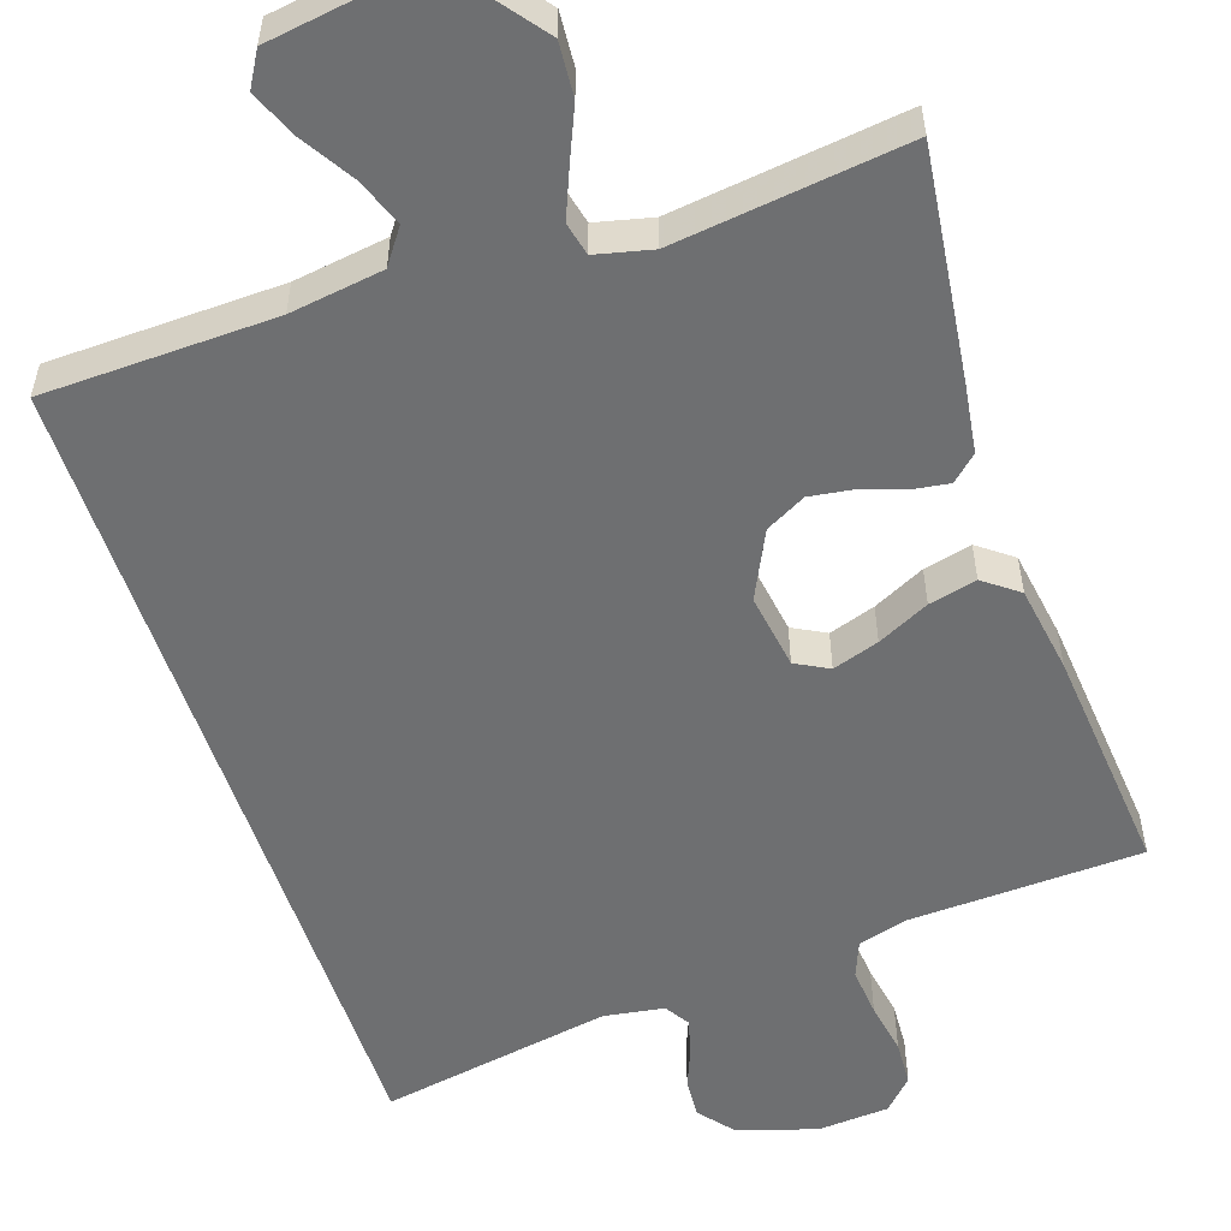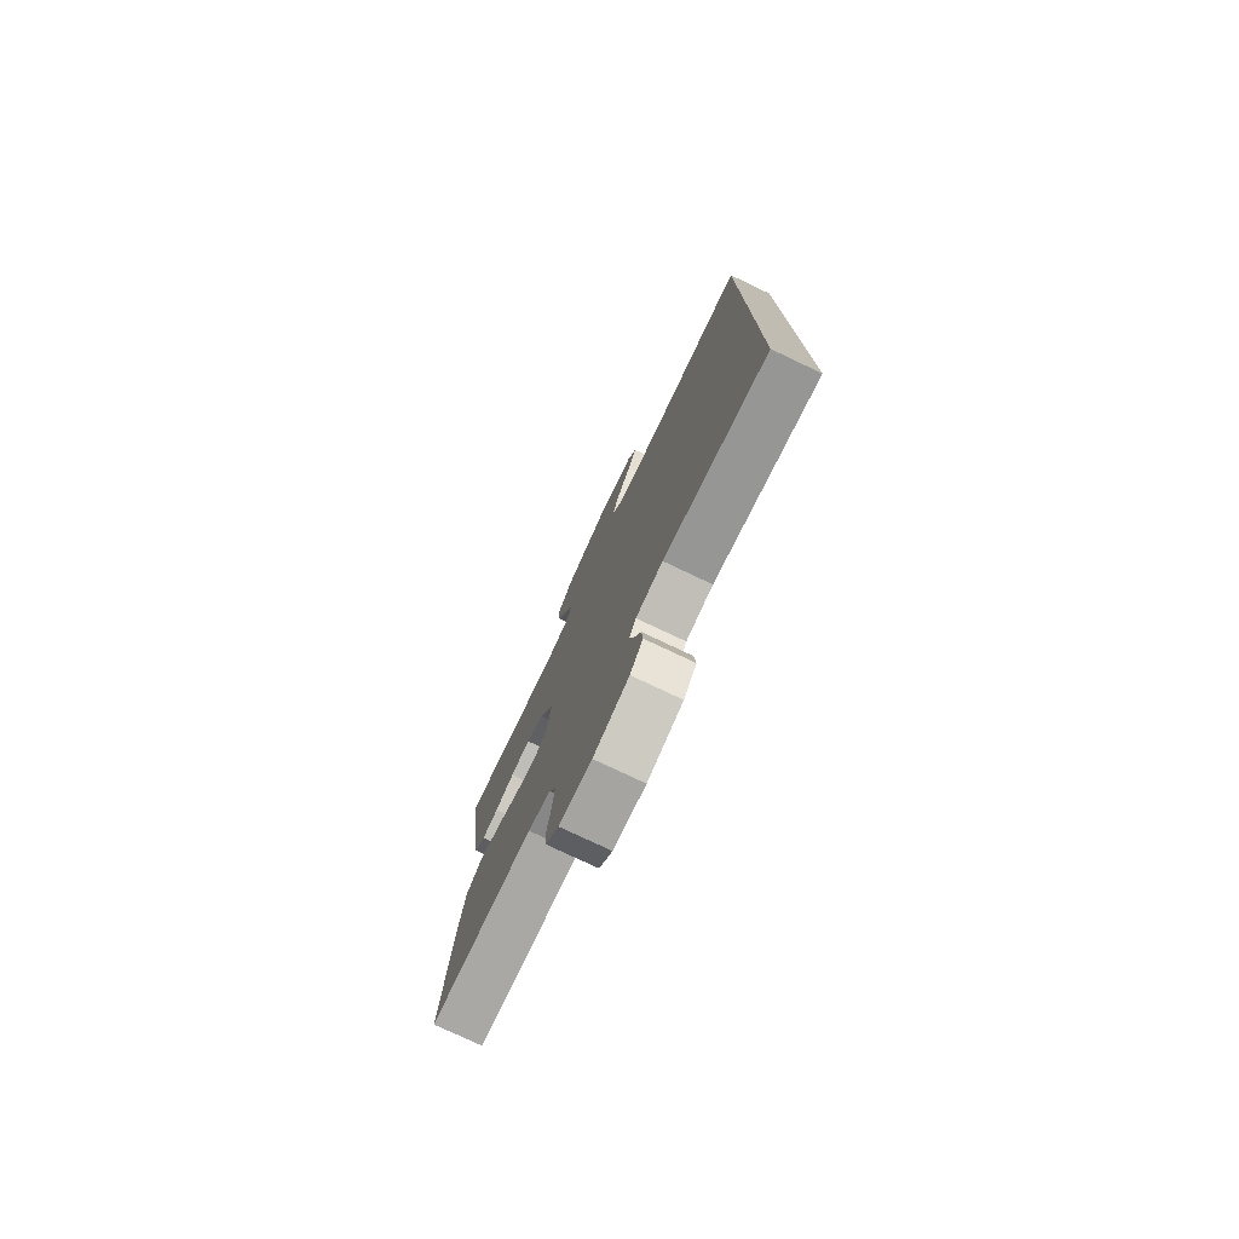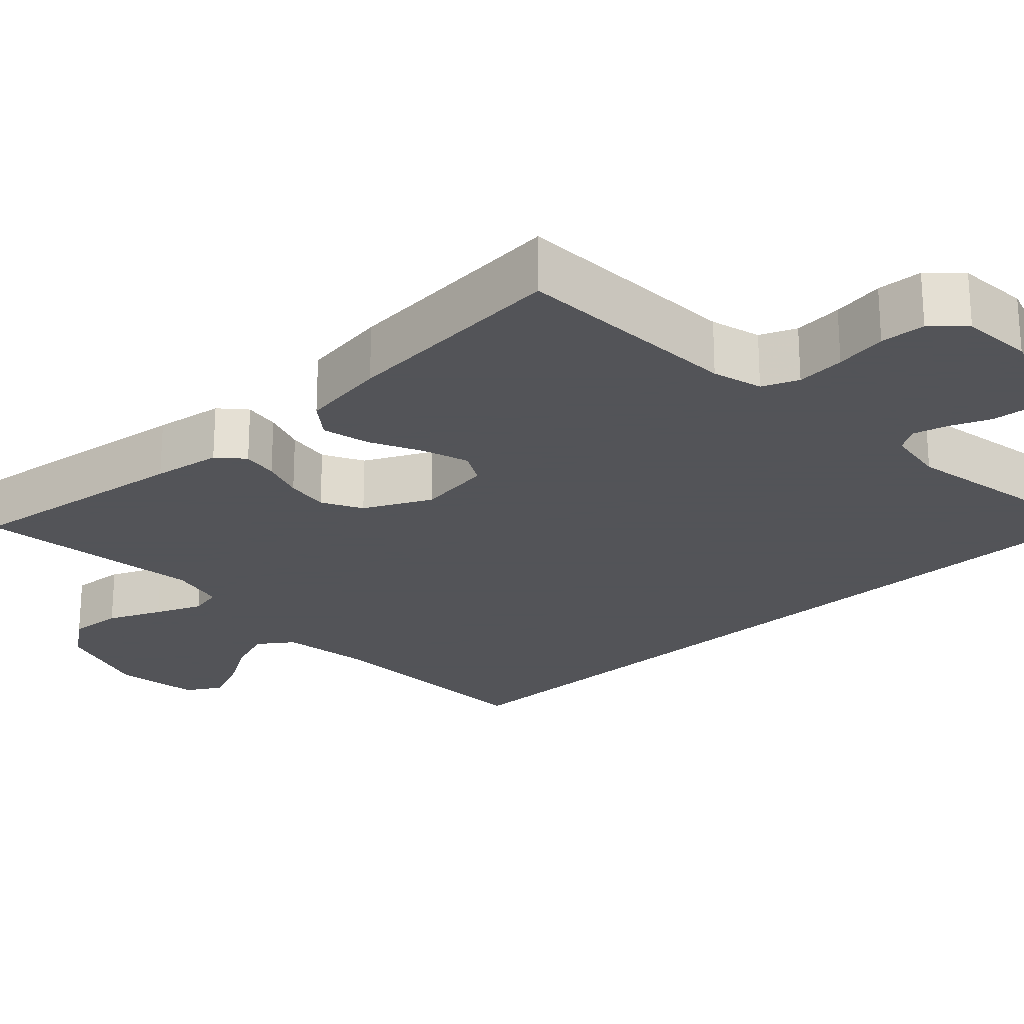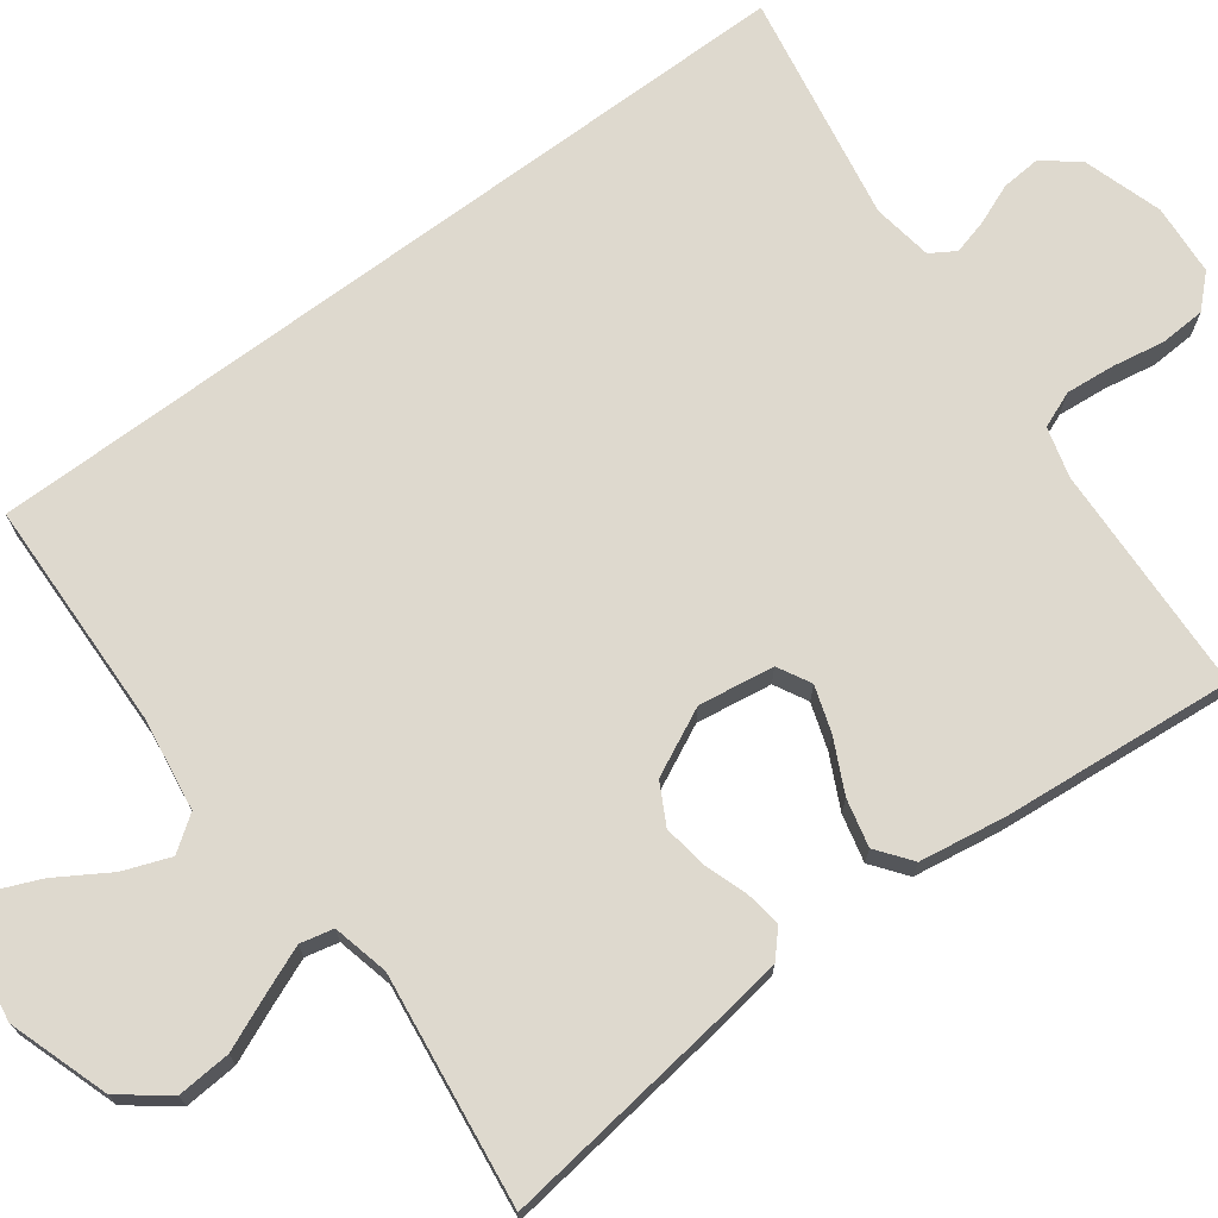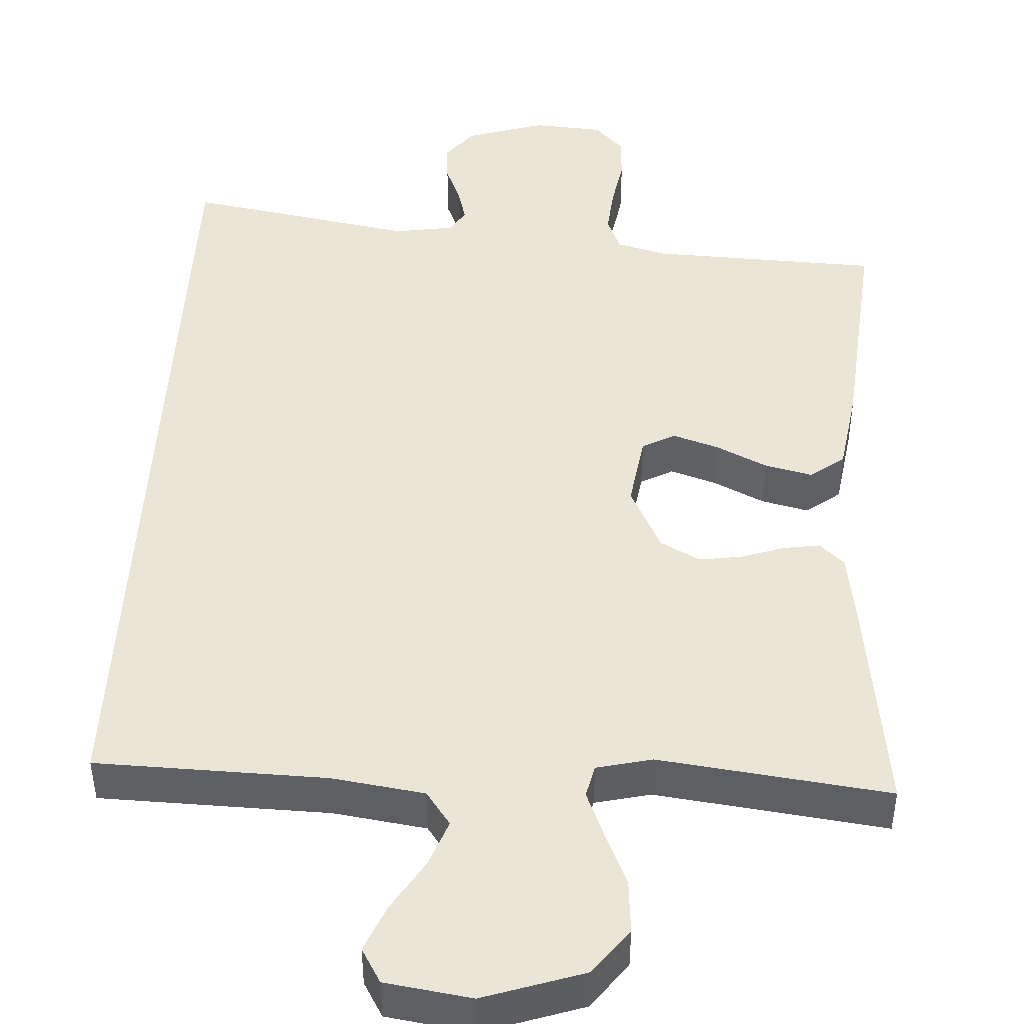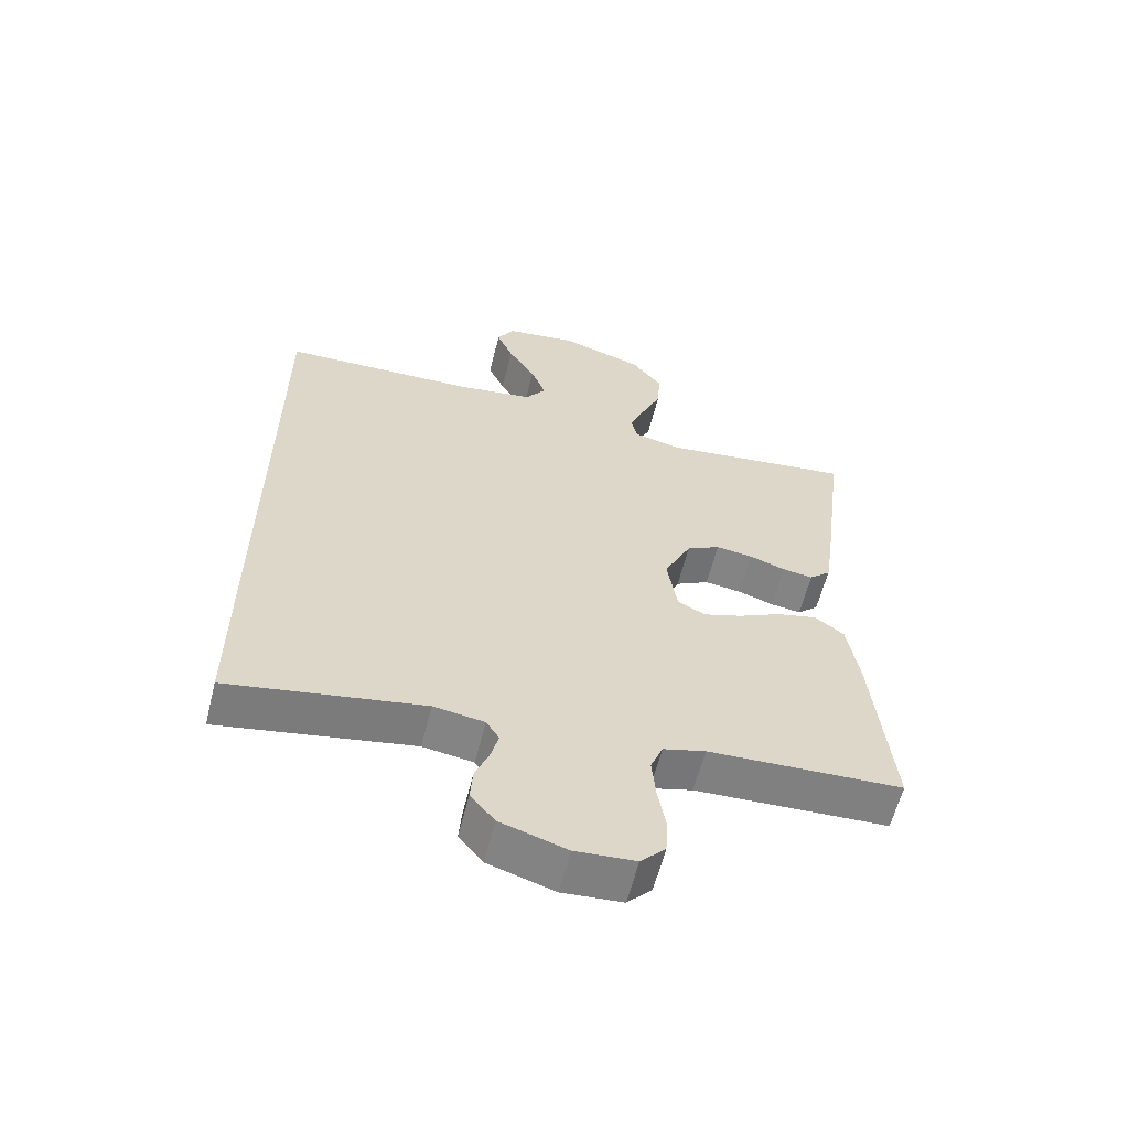
<metadata>
{"format":"obj","ext":"obj","renderer":"f3d","projection":"perspective","resolution":1024,"background":"white","views":[{"elev":-54.5,"azim":18.4,"up":"+Y"},{"elev":-77.6,"azim":-115.3,"up":"+Z"},{"elev":-23.4,"azim":132.9,"up":"+Y"},{"elev":71.6,"azim":53.3,"up":"+Y"},{"elev":45.6,"azim":2.9,"up":"+Y"},{"elev":-60.6,"azim":-14.1,"up":"+Z"}]}
</metadata>
<code>
v 0.5 0.07 -0.5
v 0.2 0.07 -0.513
v 0.135 0.07 -0.531
v 0.116 0.07 -0.578
v 0.122 0.07 -0.642
v 0.134 0.07 -0.71
v 0.131 0.07 -0.769
v 0.093 0.07 -0.809
v 0 0.07 -0.816
v -0.102 0.07 -0.784
v -0.139 0.07 -0.739
v -0.135 0.07 -0.687
v -0.114 0.07 -0.635
v -0.102 0.07 -0.589
v -0.122 0.07 -0.557
v -0.2 0.07 -0.545
v -0.5 0.07 -0.599
v -0.5 0.07 0.502
v -0.2 0.07 0.511
v -0.079 0.07 0.529
v -0.047 0.07 0.574
v -0.07 0.07 0.635
v -0.112 0.07 0.703
v -0.138 0.07 0.764
v -0.112 0.07 0.809
v 0 0.07 0.826
v 0.13 0.07 0.783
v 0.177 0.07 0.722
v 0.172 0.07 0.652
v 0.142 0.07 0.582
v 0.117 0.07 0.521
v 0.127 0.07 0.478
v 0.2 0.07 0.461
v 0.5 0.07 0.5
v 0.462 0.07 0.2
v 0.449 0.07 0.111
v 0.416 0.07 0.081
v 0.369 0.07 0.088
v 0.313 0.07 0.107
v 0.256 0.07 0.115
v 0.204 0.07 0.087
v 0.162 0.07 0
v 0.177 0.07 -0.098
v 0.22 0.07 -0.121
v 0.28 0.07 -0.101
v 0.347 0.07 -0.068
v 0.409 0.07 -0.053
v 0.454 0.07 -0.087
v 0.472 0.07 -0.2
v 0.5 0 -0.5
v 0.2 0 -0.513
v 0.135 0 -0.531
v 0.116 0 -0.578
v 0.122 0 -0.642
v 0.134 0 -0.71
v 0.131 0 -0.769
v 0.093 0 -0.809
v 0 0 -0.816
v -0.102 0 -0.784
v -0.139 0 -0.739
v -0.135 0 -0.687
v -0.114 0 -0.635
v -0.102 0 -0.589
v -0.122 0 -0.557
v -0.2 0 -0.545
v -0.5 0 -0.599
v -0.5 0 0.502
v -0.2 0 0.511
v -0.079 0 0.529
v -0.047 0 0.574
v -0.07 0 0.635
v -0.112 0 0.703
v -0.138 0 0.764
v -0.112 0 0.809
v 0 0 0.826
v 0.13 0 0.783
v 0.177 0 0.722
v 0.172 0 0.652
v 0.142 0 0.582
v 0.117 0 0.521
v 0.127 0 0.478
v 0.2 0 0.461
v 0.5 0 0.5
v 0.462 0 0.2
v 0.449 0 0.111
v 0.416 0 0.081
v 0.369 0 0.088
v 0.313 0 0.107
v 0.256 0 0.115
v 0.204 0 0.087
v 0.162 0 0
v 0.177 0 -0.098
v 0.22 0 -0.121
v 0.28 0 -0.101
v 0.347 0 -0.068
v 0.409 0 -0.053
v 0.454 0 -0.087
v 0.472 0 -0.2
f 49 1 2
f 48 49 2
f 47 48 2
f 46 47 2
f 45 46 2
f 44 45 2 3
f 43 44 3 4
f 42 43 4
f 37 38 39
f 36 37 39
f 35 36 39
f 34 35 39
f 33 34 39
f 32 33 39 40
f 28 29 30
f 27 28 30
f 26 27 30
f 25 26 30
f 24 25 30
f 23 24 30
f 22 23 30
f 21 22 30 31
f 20 21 31 32
f 16 17 18 19
f 19 20 32
f 16 19 32
f 15 16 32
f 11 12 13
f 10 11 13
f 9 10 13
f 8 9 13
f 7 8 13
f 6 7 13
f 5 6 13
f 4 5 13 14
f 14 15 32
f 4 14 32
f 42 4 32
f 32 40 41
f 32 41 42
f 51 50 98
f 51 98 97
f 51 97 96
f 51 96 95
f 51 95 94
f 52 51 94 93
f 53 52 93 92
f 53 92 91
f 88 87 86
f 88 86 85
f 88 85 84
f 88 84 83
f 88 83 82
f 89 88 82 81
f 79 78 77
f 79 77 76
f 79 76 75
f 79 75 74
f 79 74 73
f 79 73 72
f 79 72 71
f 80 79 71 70
f 81 80 70 69
f 68 67 66 65
f 81 69 68
f 81 68 65
f 81 65 64
f 62 61 60
f 62 60 59
f 62 59 58
f 62 58 57
f 62 57 56
f 62 56 55
f 62 55 54
f 63 62 54 53
f 81 64 63
f 81 63 53
f 81 53 91
f 90 89 81
f 91 90 81
f 1 50 51 2
f 2 51 52 3
f 3 52 53 4
f 4 53 54 5
f 5 54 55 6
f 6 55 56 7
f 7 56 57 8
f 8 57 58 9
f 9 58 59 10
f 10 59 60 11
f 11 60 61 12
f 12 61 62 13
f 13 62 63 14
f 14 63 64 15
f 15 64 65 16
f 16 65 66 17
f 17 66 67 18
f 18 67 68 19
f 19 68 69 20
f 20 69 70 21
f 21 70 71 22
f 22 71 72 23
f 23 72 73 24
f 24 73 74 25
f 25 74 75 26
f 26 75 76 27
f 27 76 77 28
f 28 77 78 29
f 29 78 79 30
f 30 79 80 31
f 31 80 81 32
f 32 81 82 33
f 33 82 83 34
f 34 83 84 35
f 35 84 85 36
f 36 85 86 37
f 37 86 87 38
f 38 87 88 39
f 39 88 89 40
f 40 89 90 41
f 41 90 91 42
f 42 91 92 43
f 43 92 93 44
f 44 93 94 45
f 45 94 95 46
f 46 95 96 47
f 47 96 97 48
f 48 97 98 49
f 49 98 50 1

</code>
